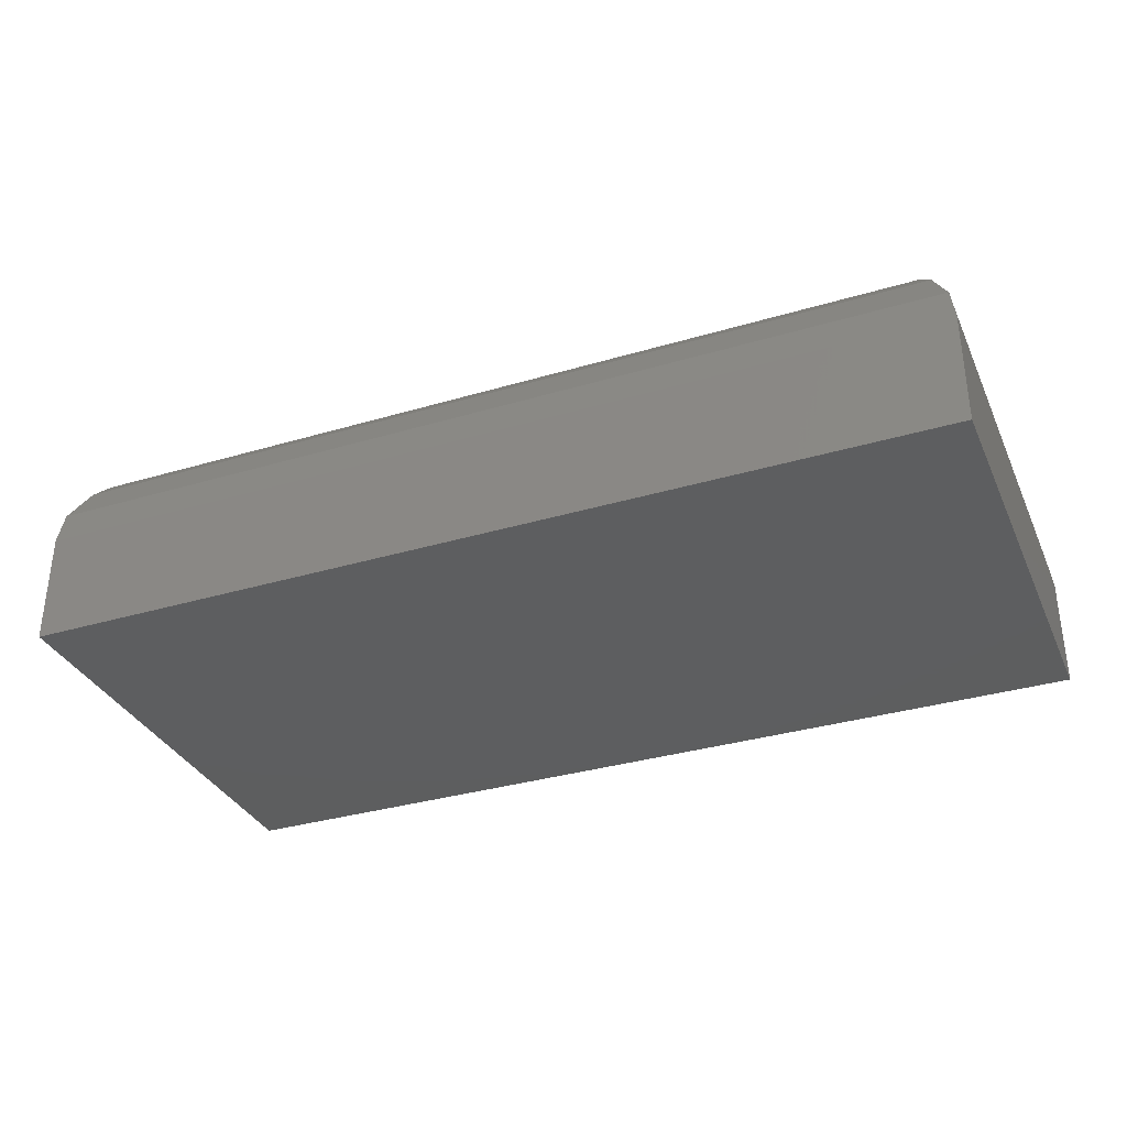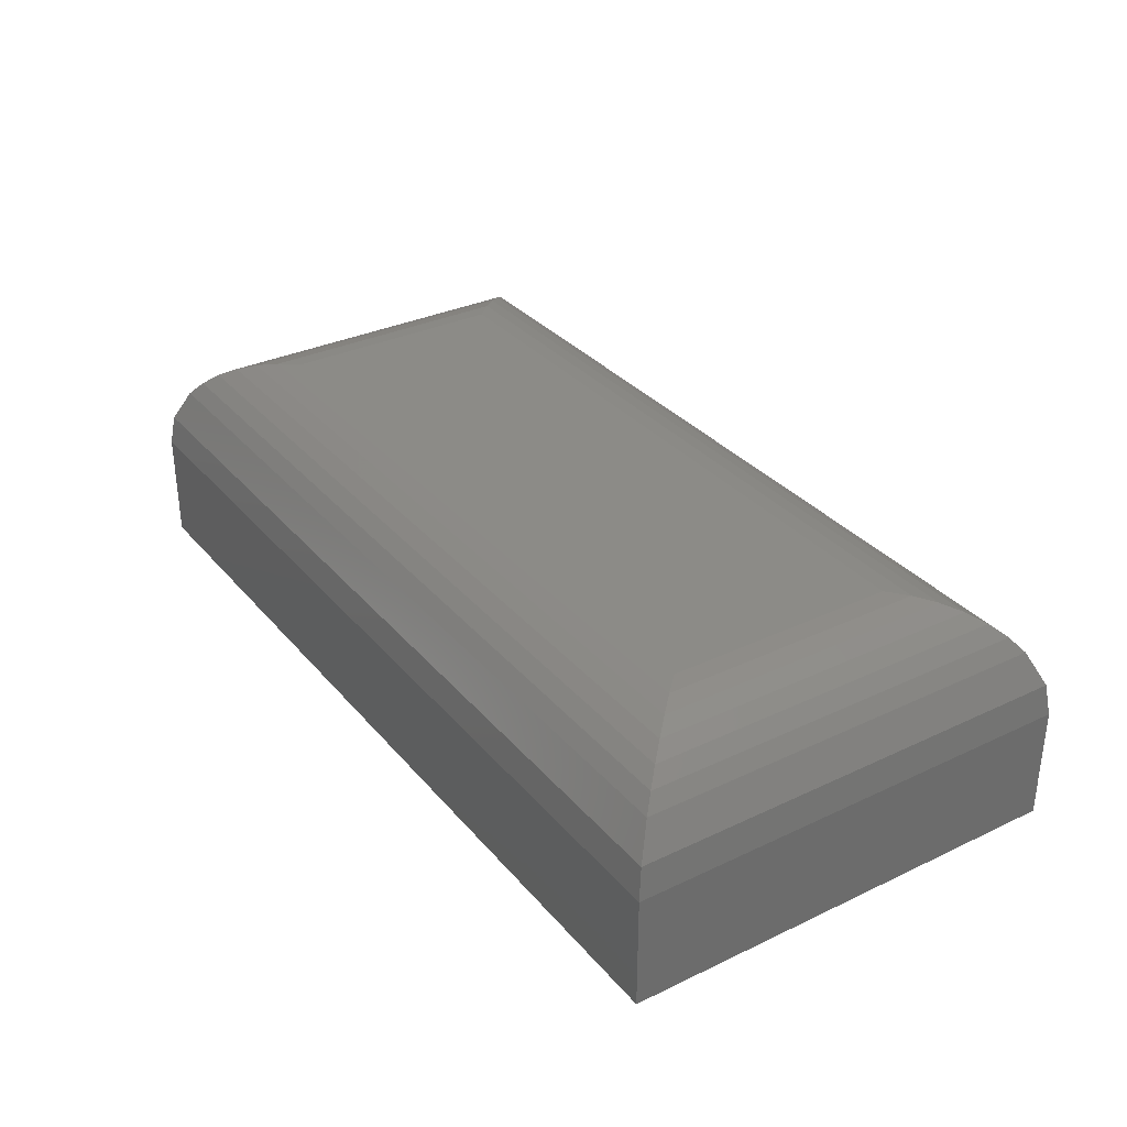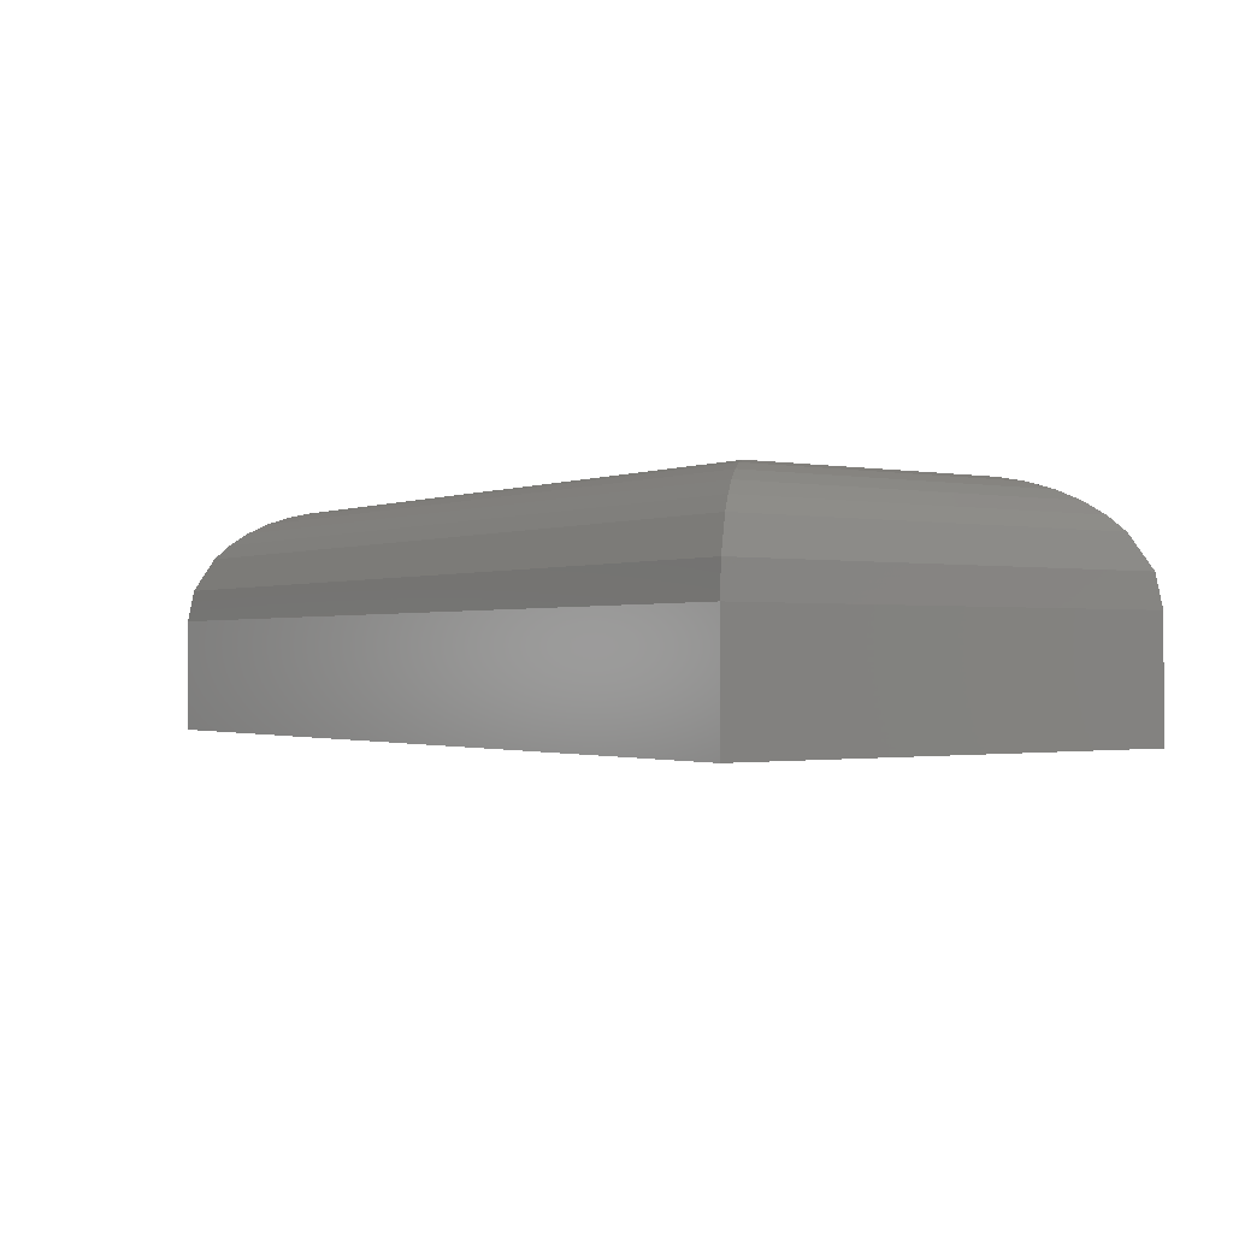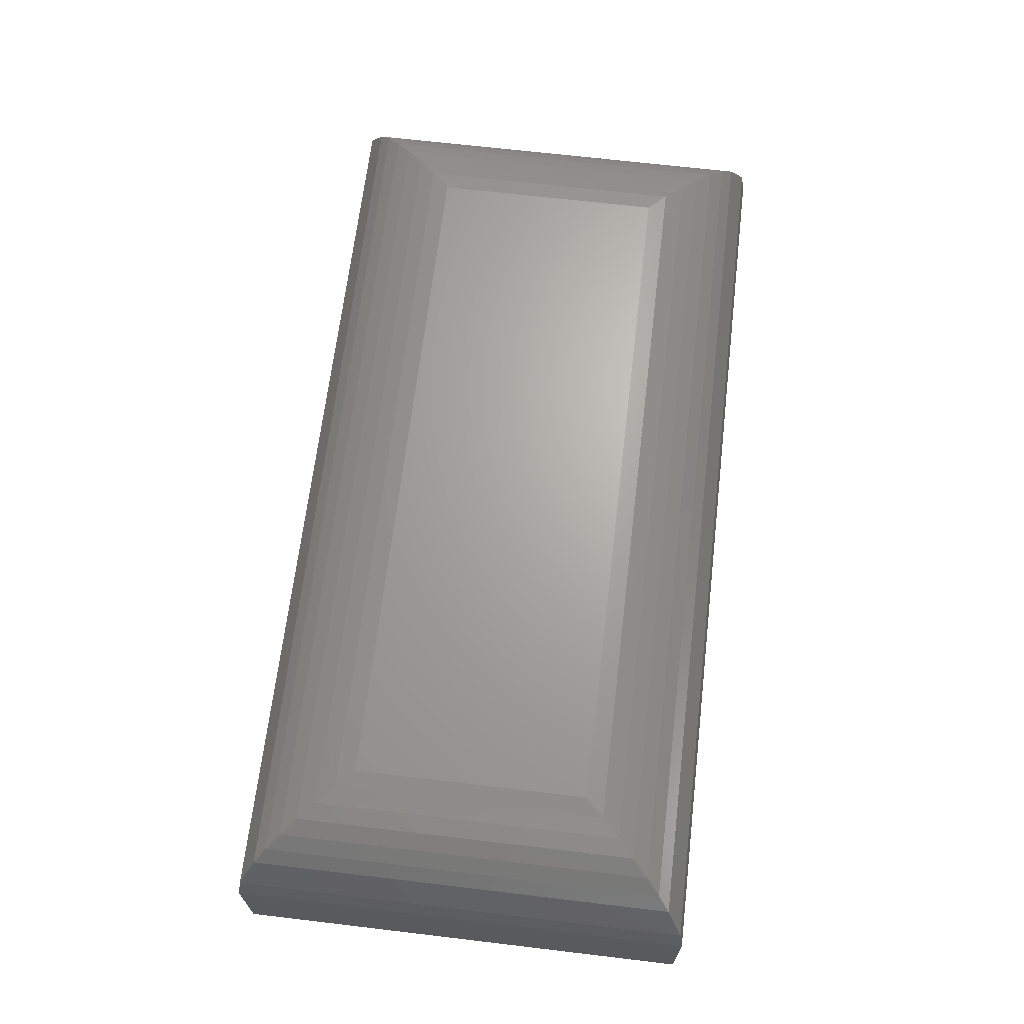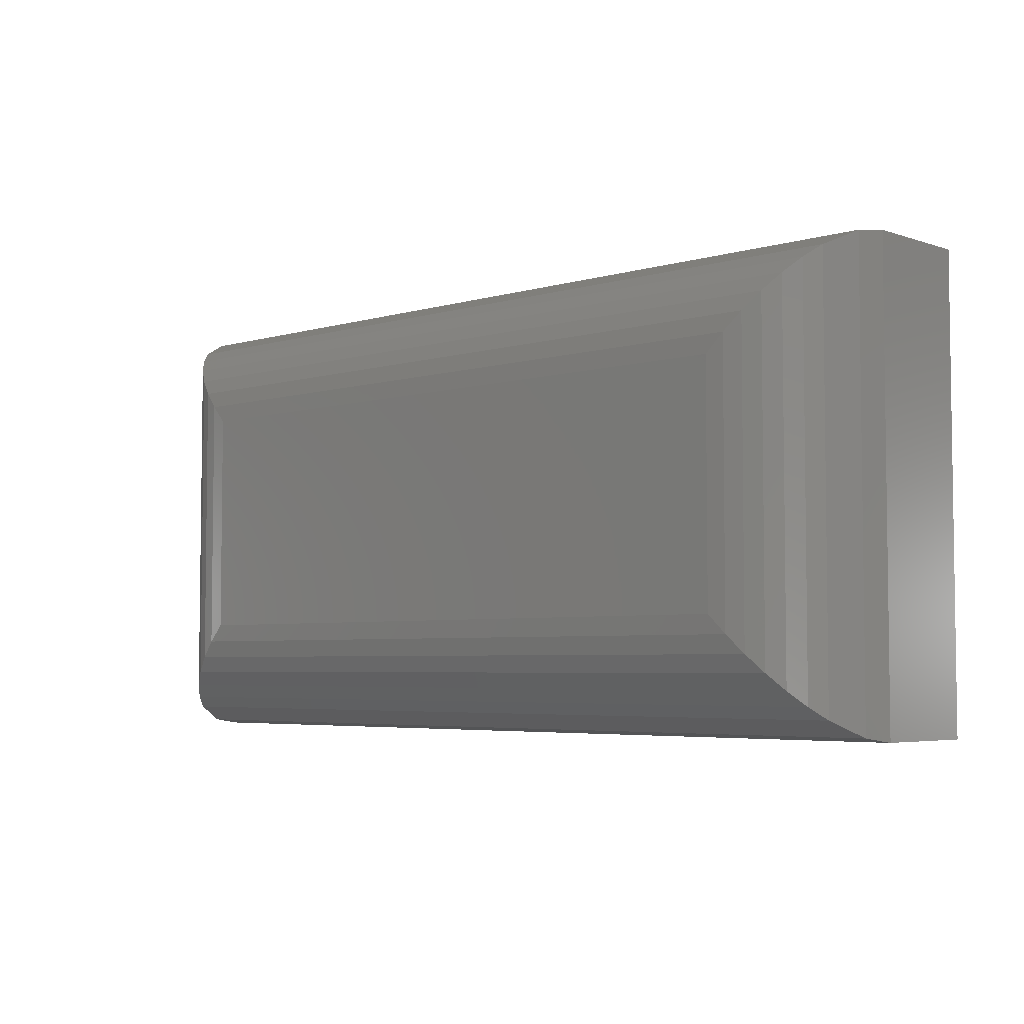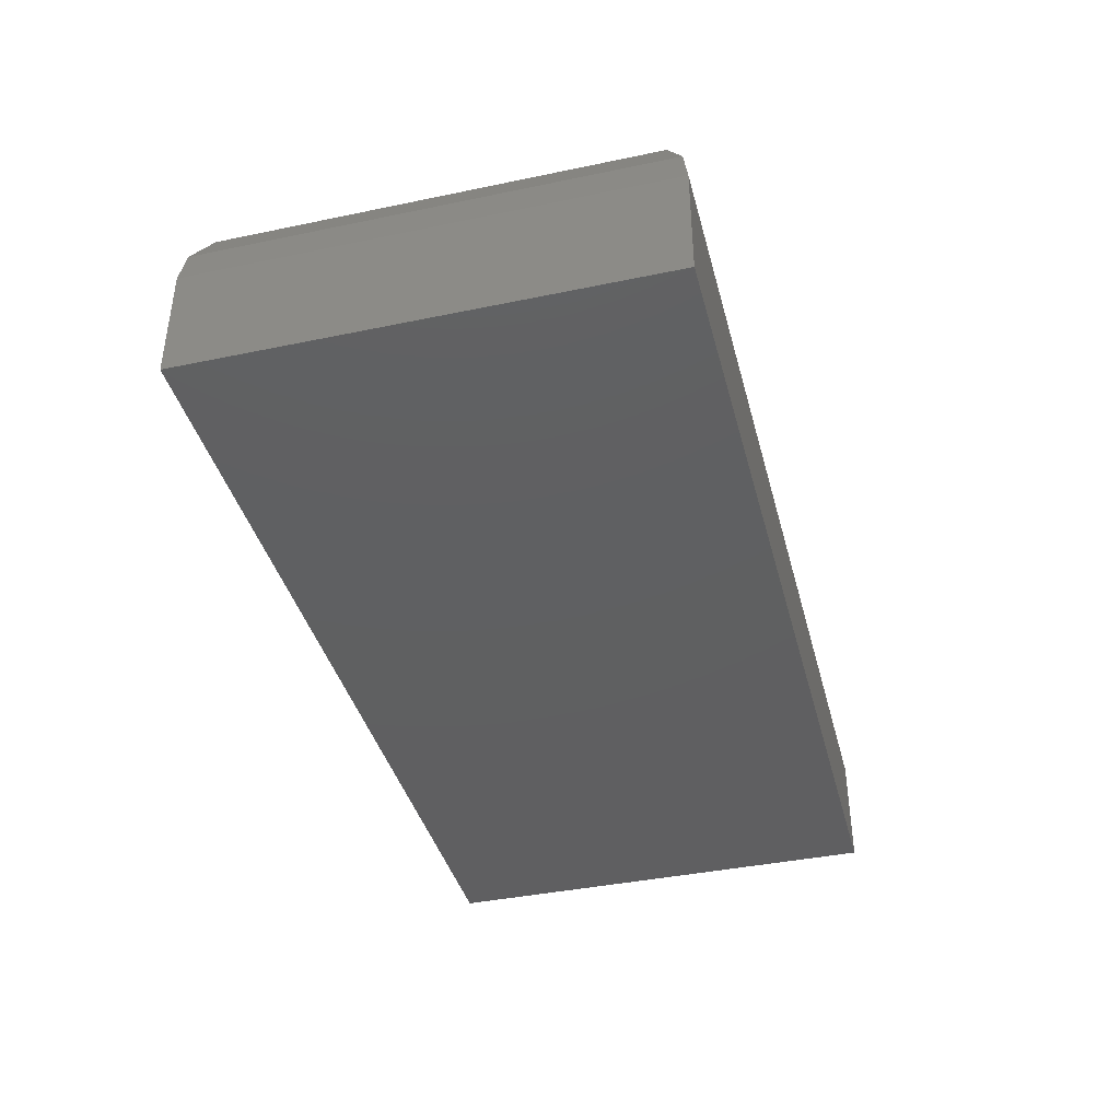
<metadata>
{"format":"stl","ext":"stl","renderer":"f3d","projection":"perspective","resolution":1024,"background":"white","views":[{"elev":-33.8,"azim":22.0,"up":"+Y"},{"elev":32.5,"azim":56.6,"up":"+Y"},{"elev":-1.2,"azim":55.3,"up":"+Y"},{"elev":66.8,"azim":-83.2,"up":"+Y"},{"elev":-4.6,"azim":-136.6,"up":"+Z"},{"elev":-39.8,"azim":-75.5,"up":"+Y"}]}
</metadata>
<code>
# stl→obj: 40 verts, 76 faces
v -0.7264 3.931e-18 -0.09359
v -0.7264 4.816e-18 -0.07763
v -0.6789 9.208e-18 -0.09359
v -0.6789 1.009e-17 -0.07763
v -0.7342 -0.01562 -0.06982
v -0.7342 -0.007812 -0.06982
v -0.7342 -0.01562 -0.1014
v -0.7342 -0.007812 -0.1014
v -0.6711 -0.01562 -0.06982
v -0.6711 -0.007812 -0.06982
v -0.6711 -0.01562 -0.1014
v -0.6711 -0.007812 -0.1014
v -0.6776 -9.925e-05 -0.09483
v -0.7276 -9.925e-05 -0.09483
v -0.6764 -0.0003935 -0.09603
v -0.7288 -0.0003935 -0.09603
v -0.6753 -0.0008761 -0.09718
v -0.73 -0.0008761 -0.09718
v -0.6742 -0.001539 -0.09824
v -0.7311 -0.001539 -0.09824
v -0.6733 -0.002368 -0.09919
v -0.732 -0.002368 -0.09919
v -0.6725 -0.003342 -0.09999
v -0.7328 -0.003342 -0.09999
v -0.6714 -0.005616 -0.1011
v -0.7339 -0.005616 -0.1011
v -0.7276 -9.925e-05 -0.07639
v -0.7288 -0.0003935 -0.07518
v -0.73 -0.0008761 -0.07404
v -0.7311 -0.001539 -0.07298
v -0.732 -0.002368 -0.07203
v -0.7328 -0.003342 -0.07122
v -0.7339 -0.005616 -0.07013
v -0.6776 -9.925e-05 -0.07639
v -0.6764 -0.0003935 -0.07518
v -0.6753 -0.0008761 -0.07404
v -0.6742 -0.001539 -0.07298
v -0.6733 -0.002368 -0.07203
v -0.6725 -0.003342 -0.07122
v -0.6714 -0.005616 -0.07013
f 1 2 3
f 3 2 4
f 5 6 7
f 7 6 8
f 9 10 5
f 5 10 6
f 11 12 9
f 9 12 10
f 7 8 11
f 11 8 12
f 1 13 14
f 1 3 13
f 13 15 14
f 14 15 16
f 15 17 16
f 16 17 18
f 17 19 18
f 18 19 20
f 19 21 20
f 20 21 22
f 21 23 22
f 22 23 24
f 23 25 24
f 12 8 25
f 25 8 26
f 25 26 24
f 2 14 27
f 2 1 14
f 14 16 27
f 27 16 28
f 16 18 28
f 28 18 29
f 18 20 29
f 29 20 30
f 20 22 30
f 30 22 31
f 22 24 31
f 31 24 32
f 24 26 32
f 8 6 26
f 26 6 33
f 26 33 32
f 4 27 34
f 4 2 27
f 27 28 34
f 34 28 35
f 28 29 35
f 35 29 36
f 29 30 36
f 36 30 37
f 30 31 37
f 37 31 38
f 31 32 38
f 38 32 39
f 32 33 39
f 6 10 33
f 33 10 40
f 33 40 39
f 3 34 13
f 3 4 34
f 34 35 13
f 13 35 15
f 35 36 15
f 15 36 17
f 36 37 17
f 17 37 19
f 37 38 19
f 19 38 21
f 38 39 21
f 21 39 23
f 39 40 23
f 10 12 40
f 40 12 25
f 40 25 23
f 7 11 5
f 5 11 9

</code>
